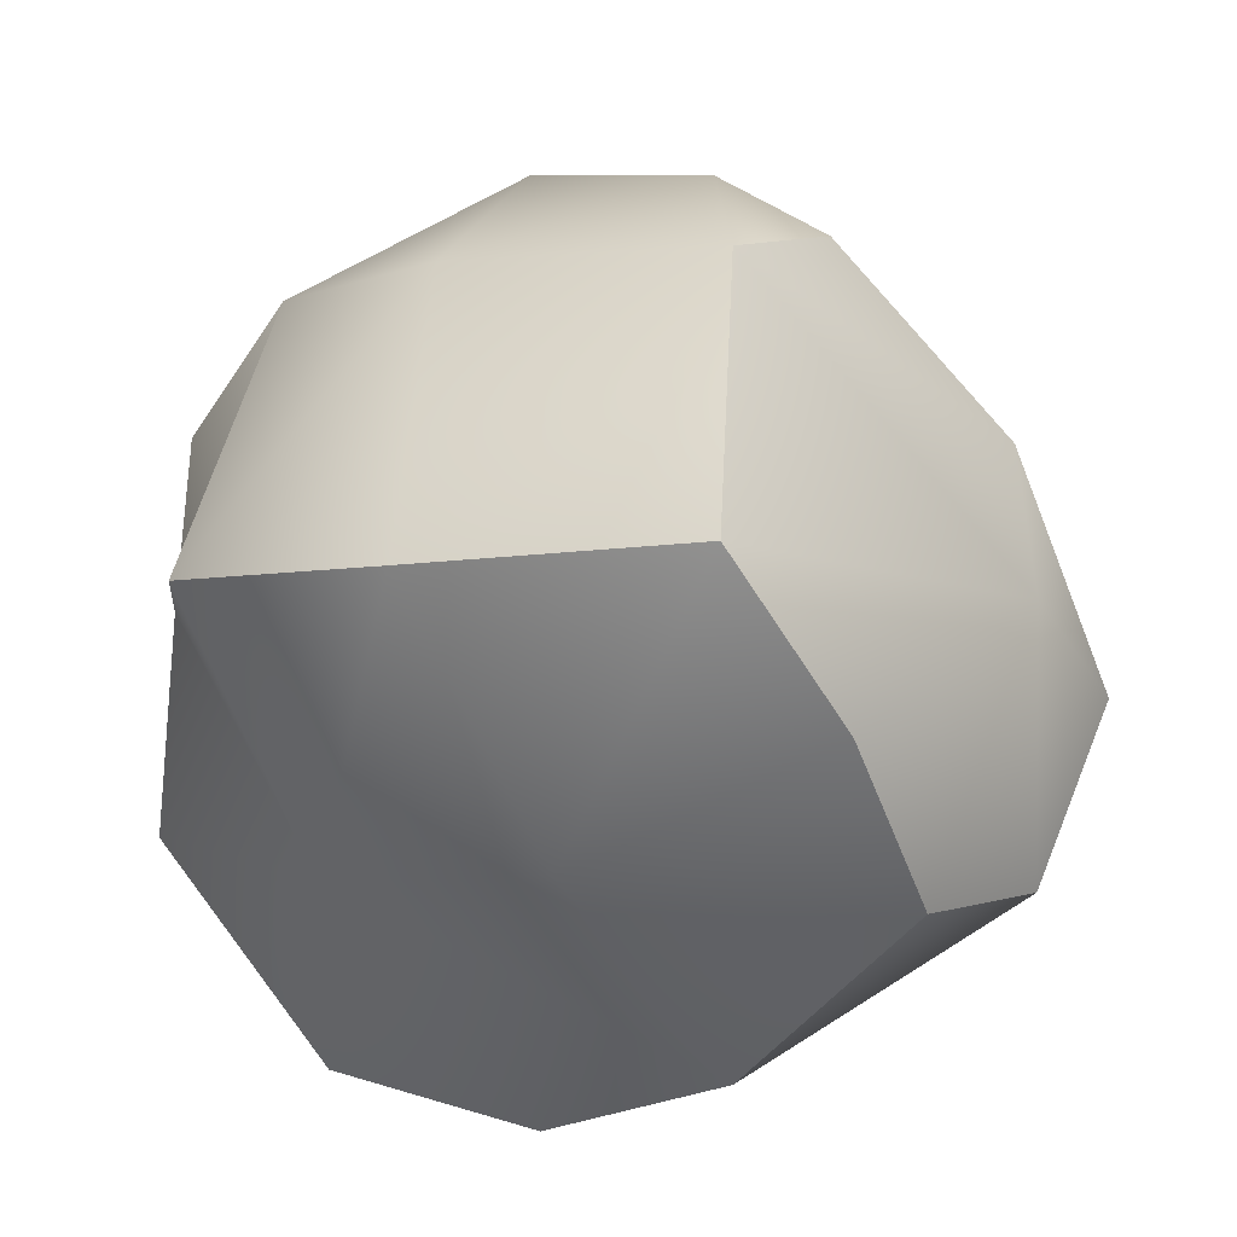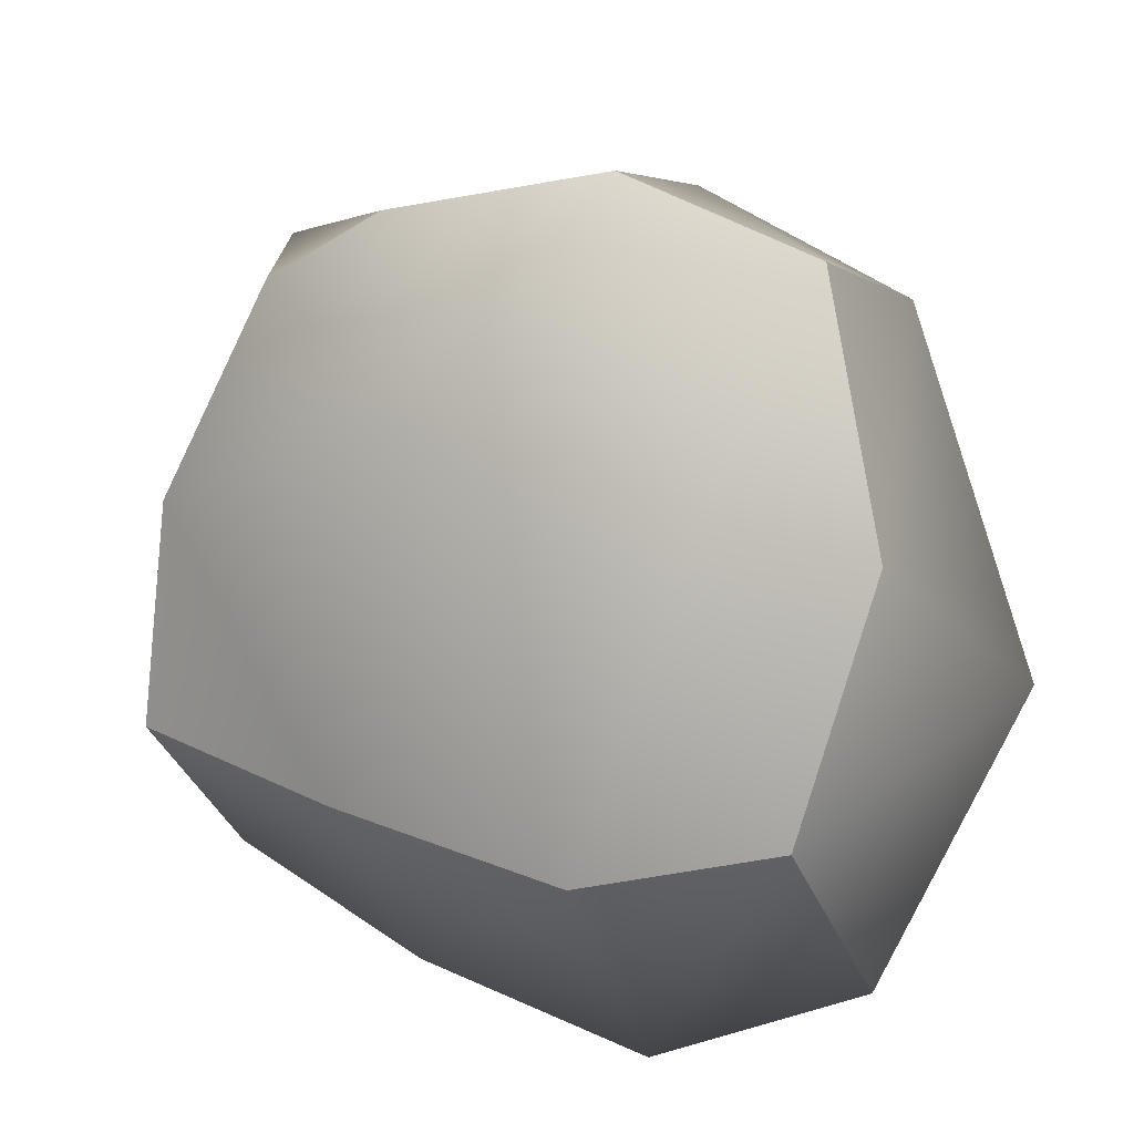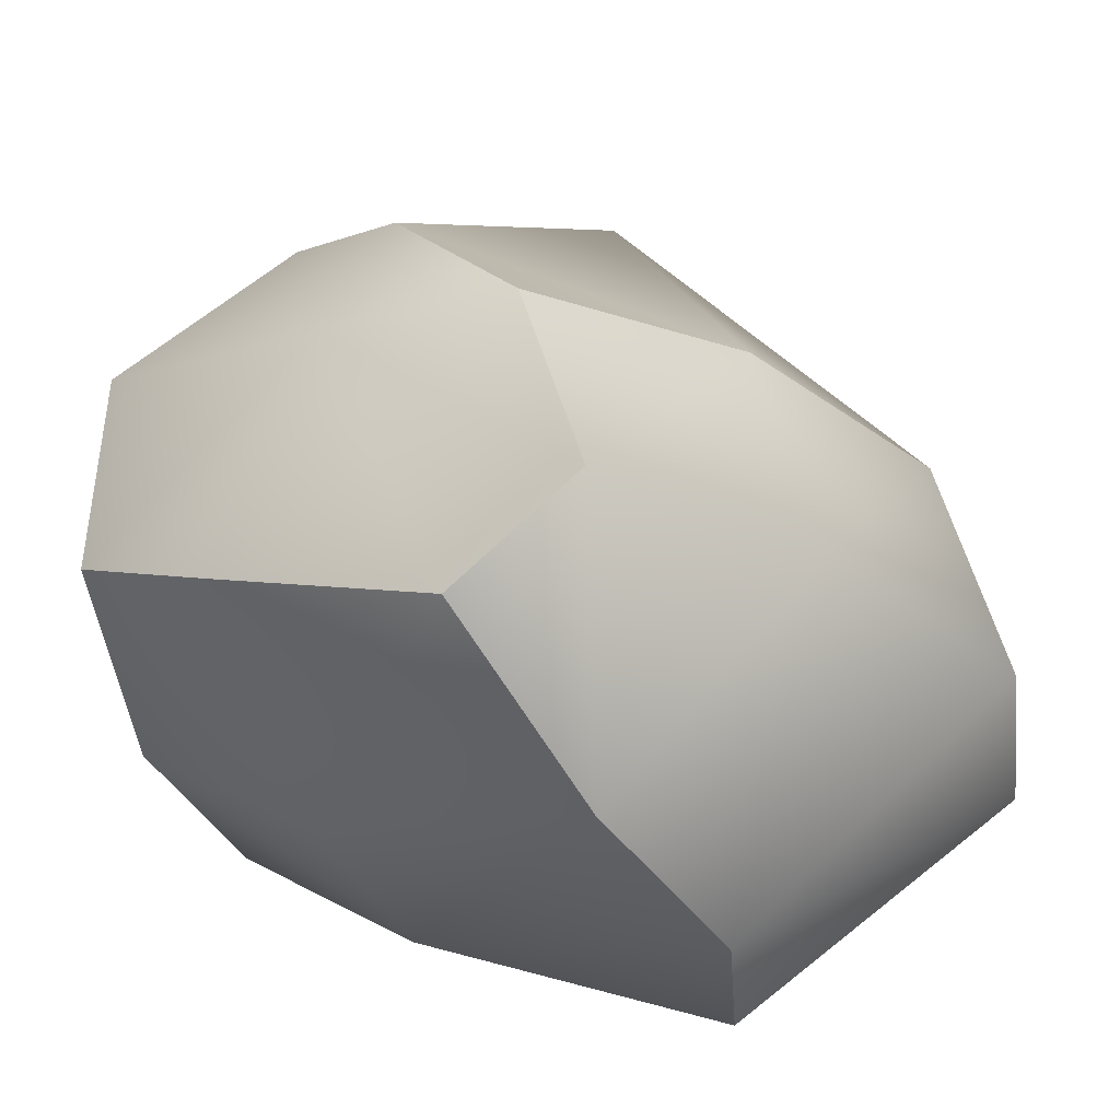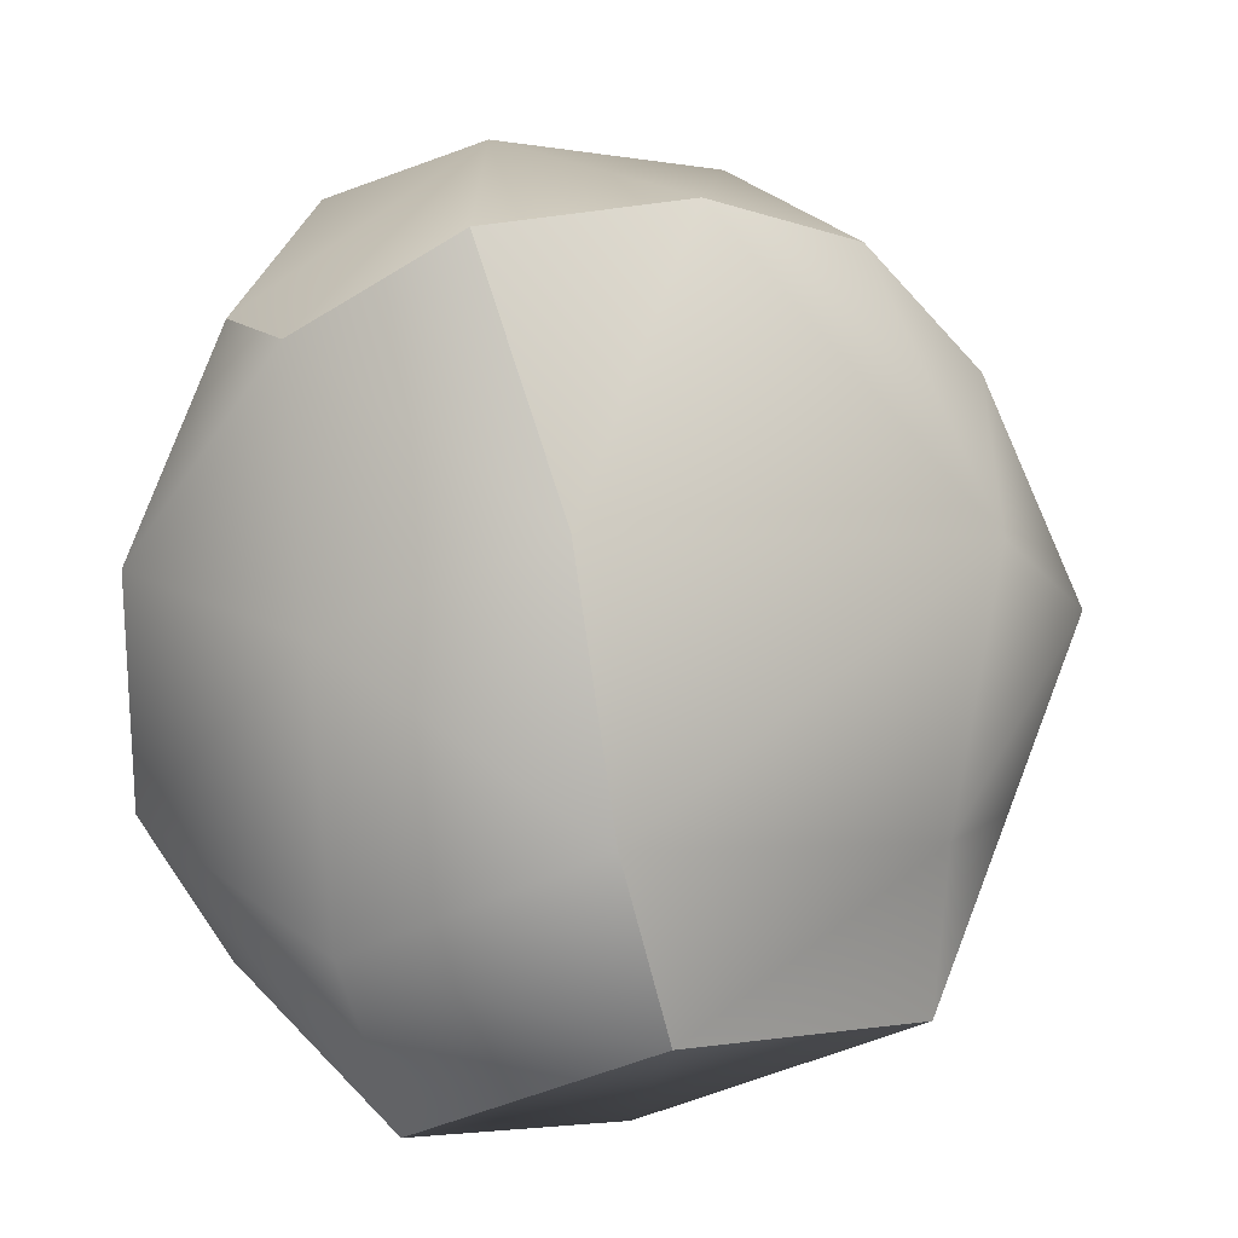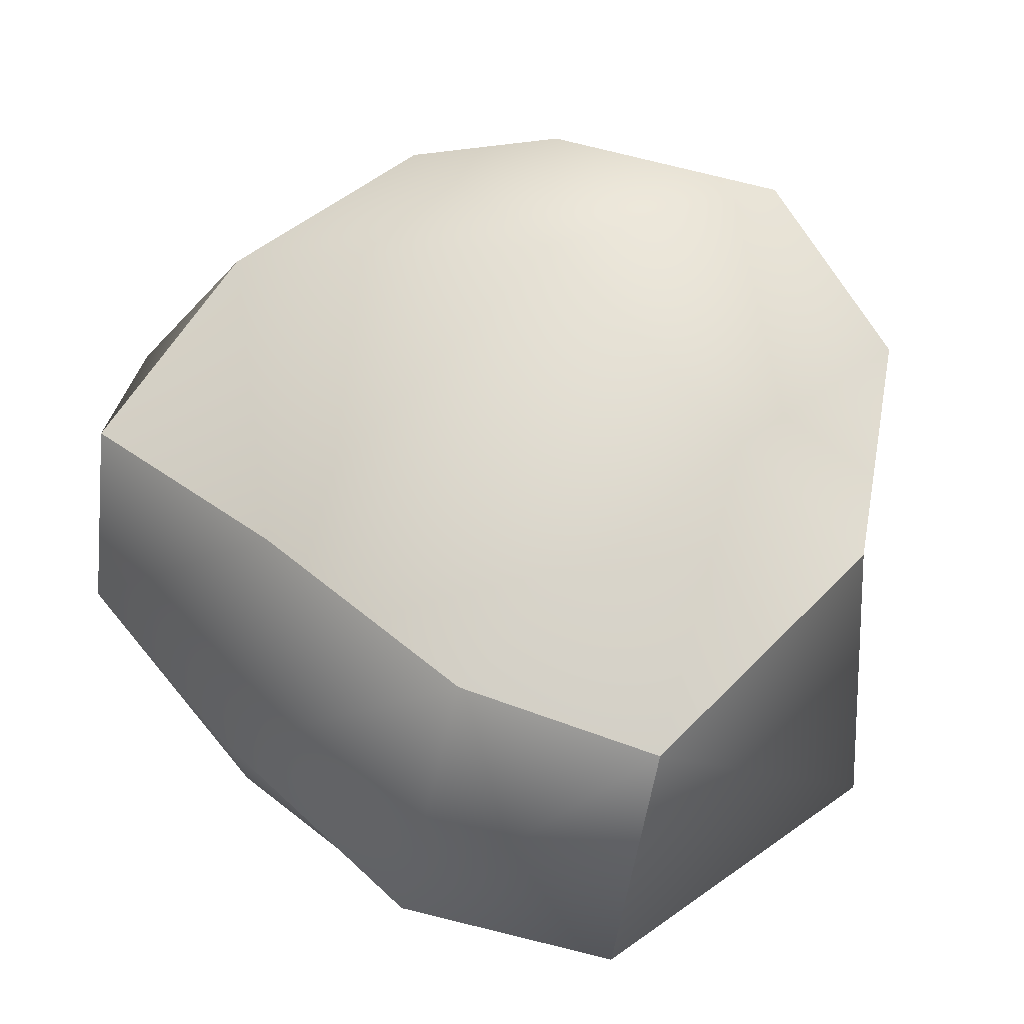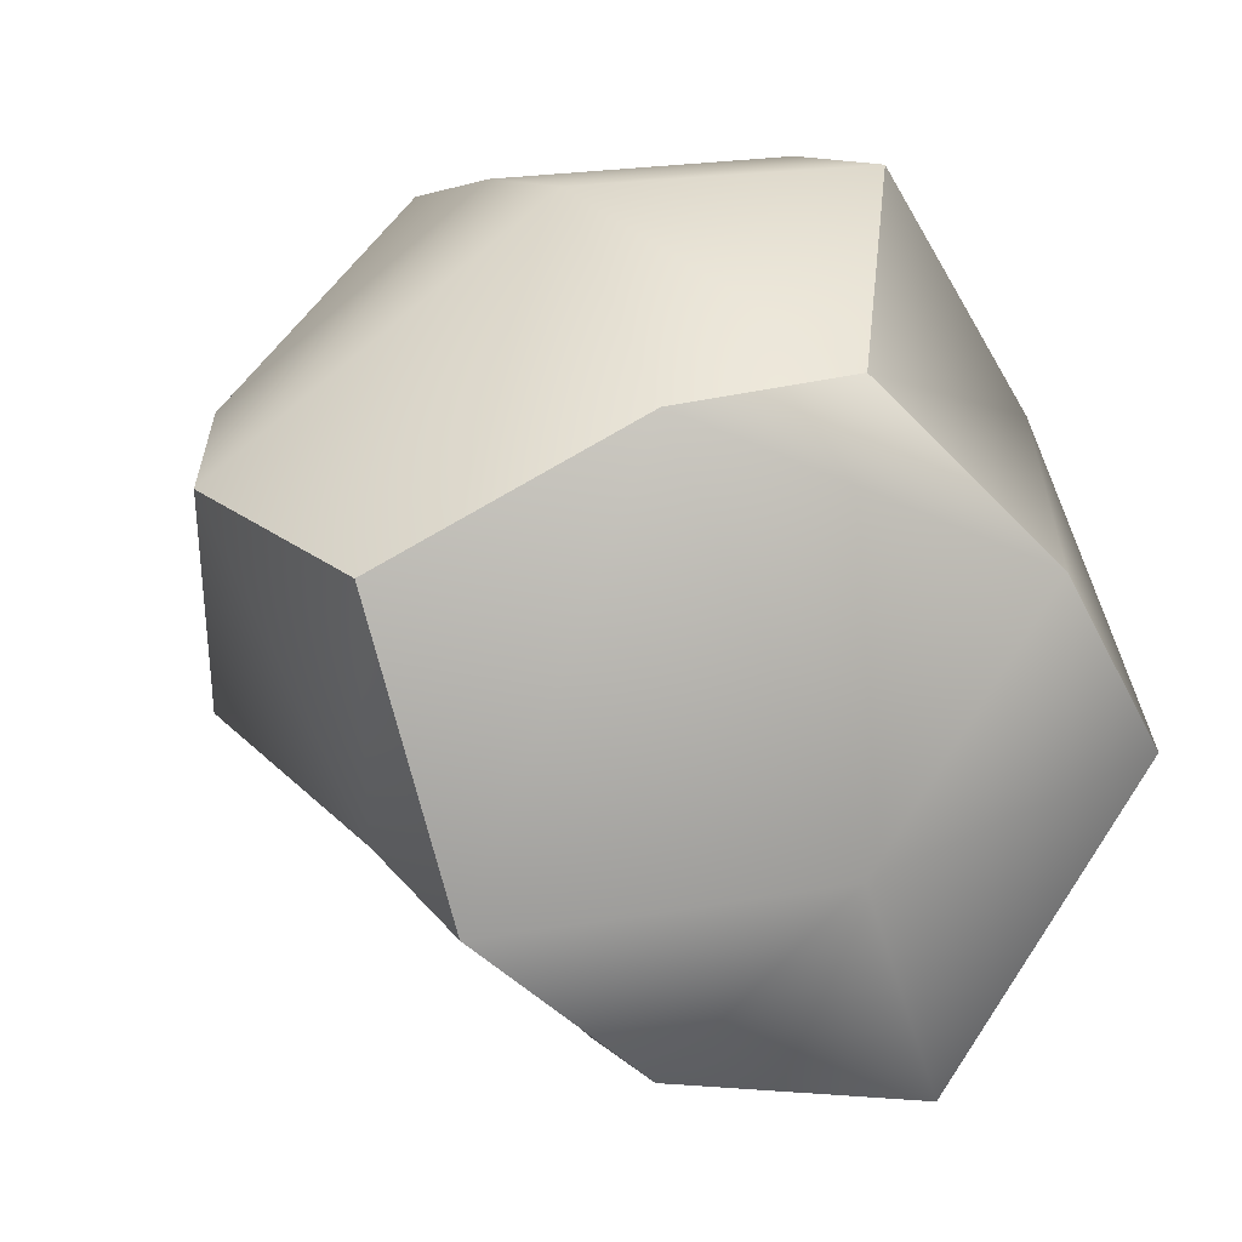
<metadata>
{"format":"obj","ext":"obj","renderer":"f3d","projection":"perspective","resolution":1024,"background":"white","views":[{"elev":-26.8,"azim":-162.6,"up":"+Z"},{"elev":50.3,"azim":-9.0,"up":"+Z"},{"elev":-47.8,"azim":-80.4,"up":"+Z"},{"elev":-51.7,"azim":-90.6,"up":"+Y"},{"elev":-58.8,"azim":-31.5,"up":"+Y"},{"elev":-3.3,"azim":60.4,"up":"+Y"}]}
</metadata>
<code>
g default
v 1.805 -0.1204 2.947
v 2.705 0.7952 1.565
v 2.593 1.088 0.1564
v 0.5601 0.4499 3.372
v 1.481 2.201 1.509
v 1.984 2.428 -0.3863
v -0.8605 1.077 2.66
v 0.4328 2.43 1.44
v 0.5241 2.768 -0.6893
v -1.644 1.359 1.881
v -1.393 2.662 1.04
v -1.299 2.674 -0.7832
v -2.508 0.4358 0.8235
v -2.651 0.8413 -0.4411
v -1.741 1.656 -1.531
v -2.83 -0.4437 -0.5011
v -2.273 -0.7562 -1.558
v -1.799 0.1822 -1.992
v -1.654 -1.729 0.08201
v -1.151 -2.053 -1.38
v -0.4482 -0.5152 -2.644
v -0.2561 -2.788 0.3548
v 0.2342 -3.153 -1.209
v 0.964 -1.152 -2.6
v 1.126 -2.961 0.682
v 1.738 -3.092 -0.8906
v 2.336 -1.022 -2.105
v 1.772 -2.075 2.291
v 3.02 -1.755 0.4701
v 3.145 -0.03334 -0.8106
v 1.576 1.061 -1.711
v 0.03545 1.383 -2.014
v 0.7646 -1.571 2.366
v -0.9272 -0.7708 2.626
g asteroide3
f 2 5 1
f 1 5 4
f 2 3 5
f 5 3 6
f 5 8 4
f 4 8 7
f 5 6 8
f 8 6 9
f 8 11 7
f 7 11 10
f 8 9 11
f 11 9 12
f 10 11 13
f 13 11 14
f 11 12 14
f 14 12 15
f 13 14 16
f 16 14 17
f 15 18 14
f 14 18 17
f 16 17 19
f 19 17 20
f 18 21 17
f 17 21 20
f 19 20 22
f 22 20 23
f 21 24 20
f 20 24 23
f 22 23 25
f 25 23 26
f 23 24 26
f 26 24 27
f 26 29 25
f 25 29 28
f 26 27 29
f 29 27 30
f 29 2 28
f 28 2 1
f 29 30 2
f 2 30 3
f 30 27 31
f 31 27 24
f 30 31 3
f 3 31 6
f 24 21 31
f 31 21 32
f 6 31 9
f 9 31 32
f 21 18 32
f 32 18 15
f 9 32 12
f 12 32 15
f 28 33 25
f 25 33 22
f 28 1 33
f 33 1 4
f 33 34 22
f 22 34 19
f 33 4 34
f 34 4 7
f 34 13 19
f 19 13 16
f 7 10 34
f 34 10 13

</code>
